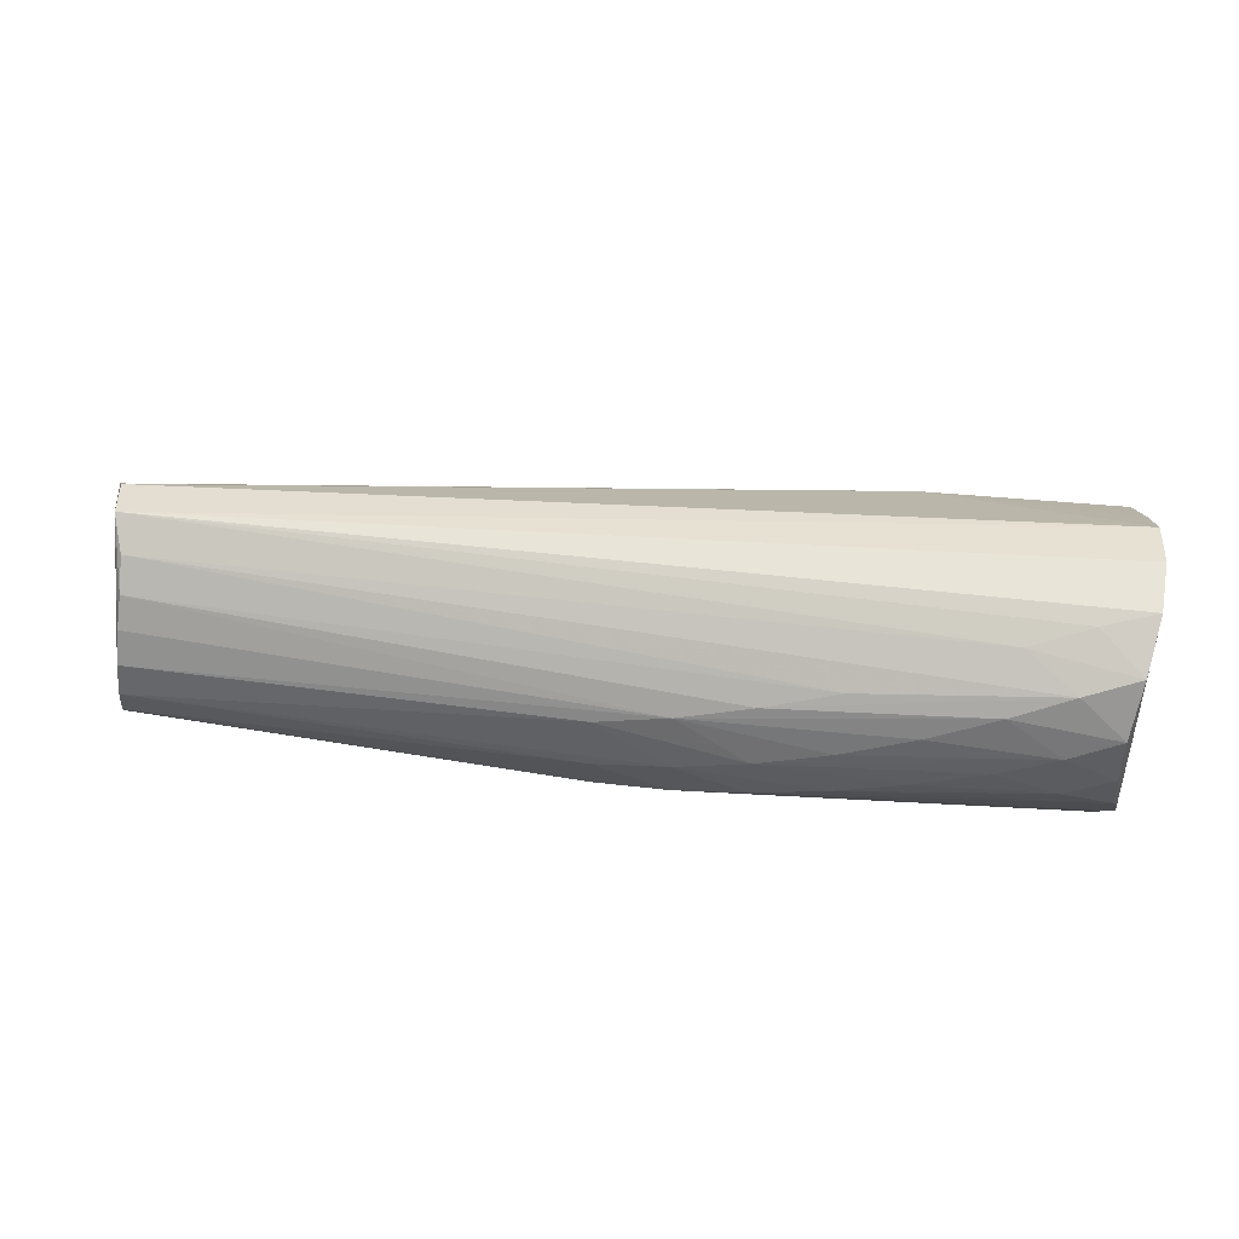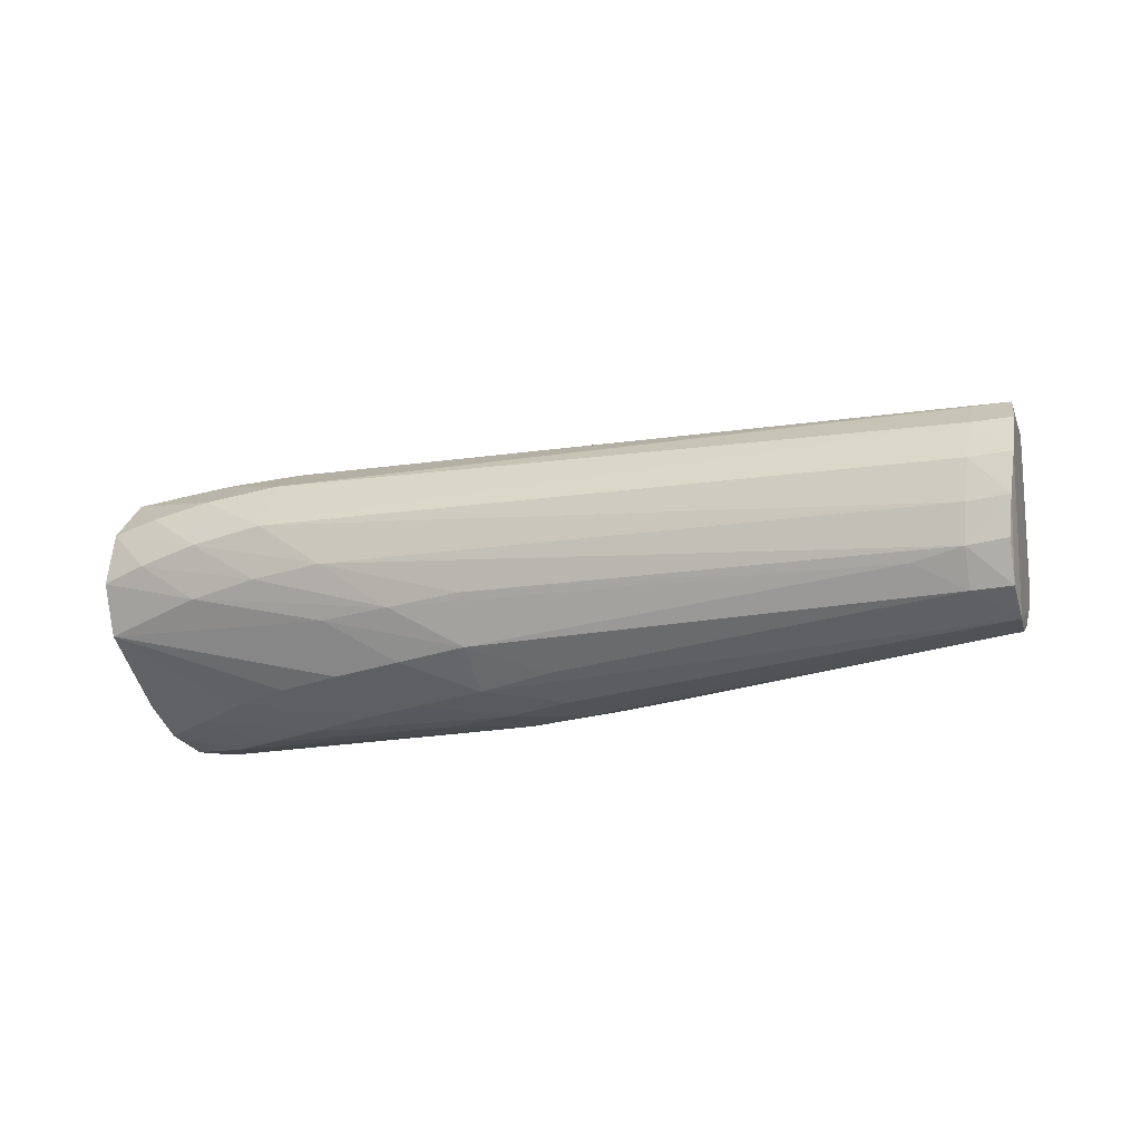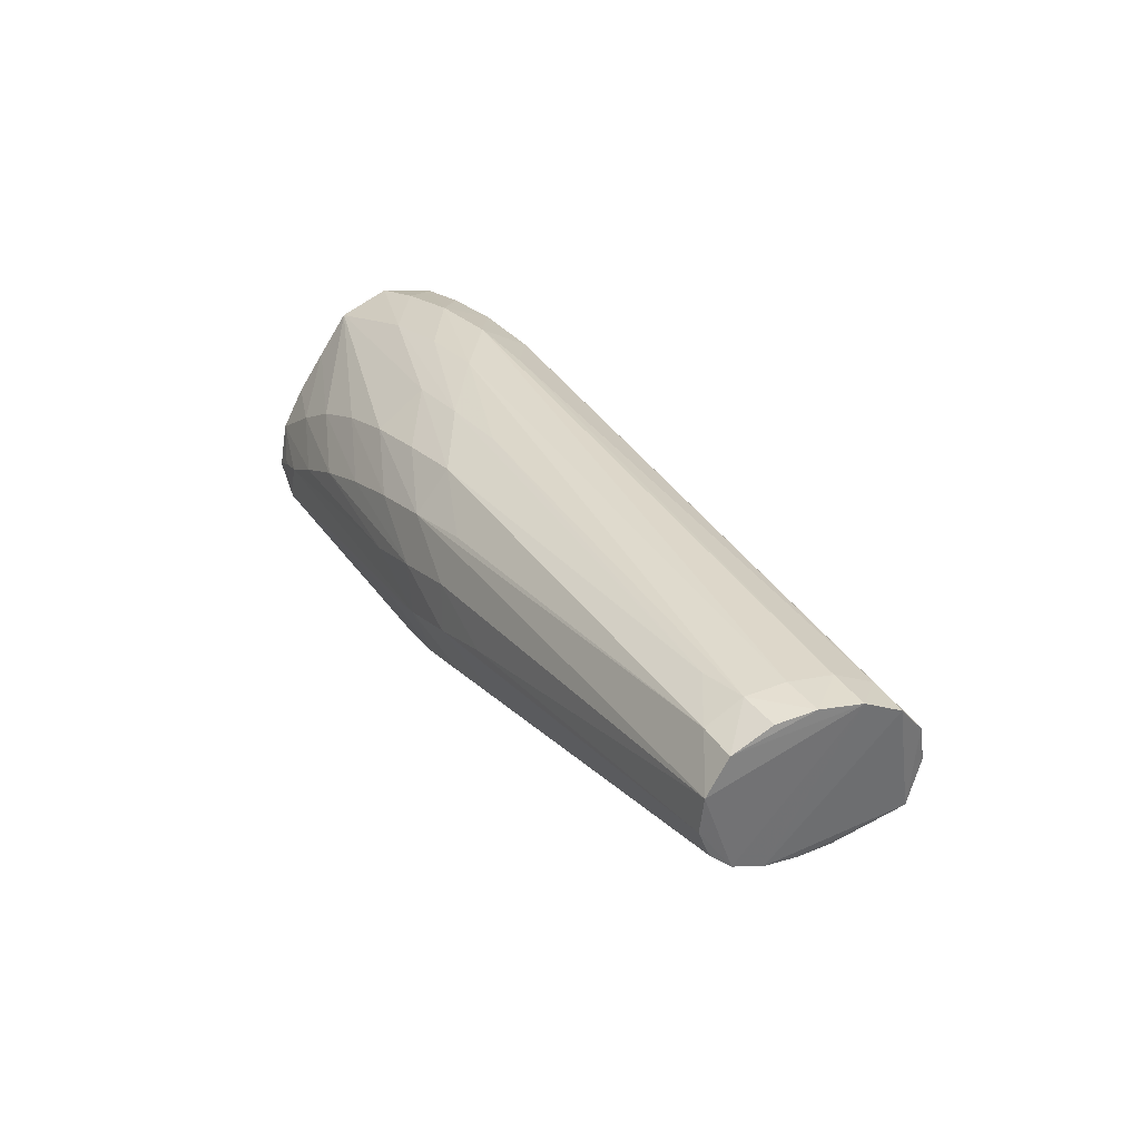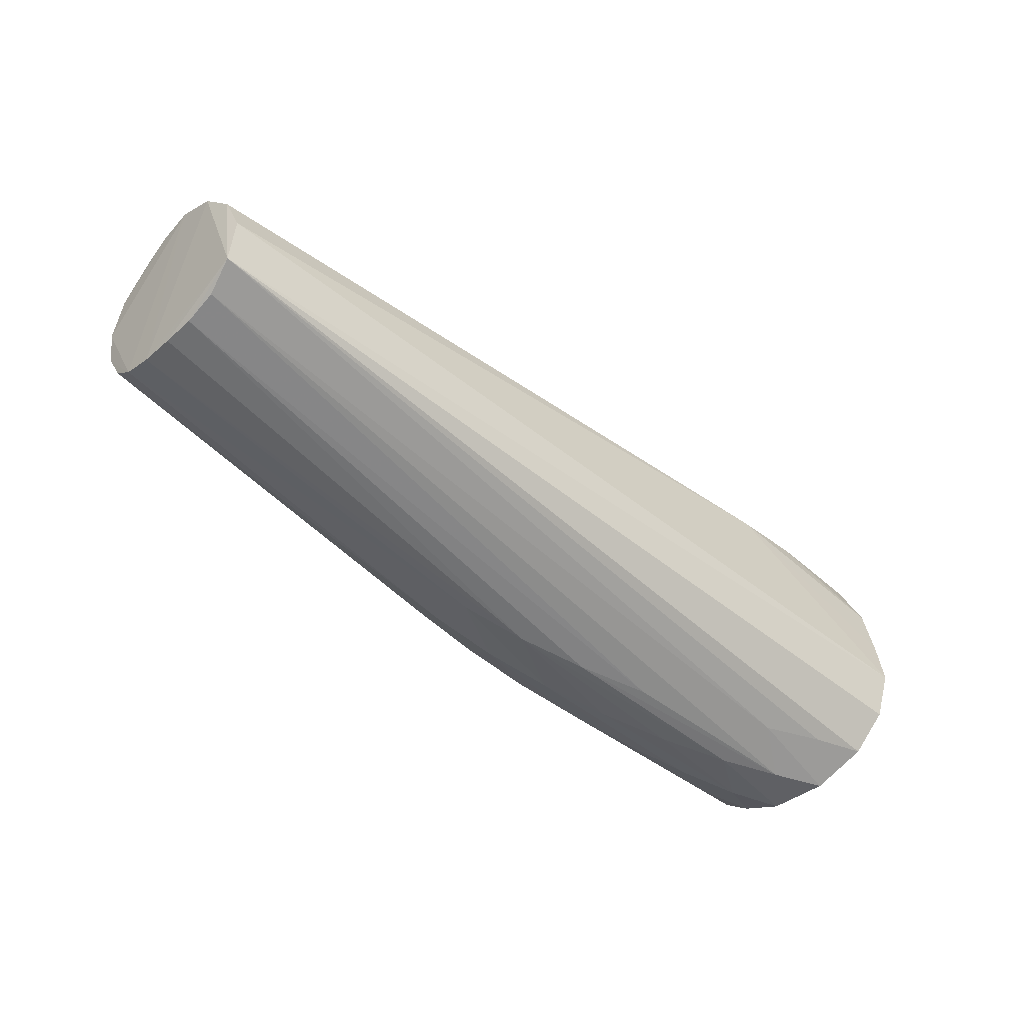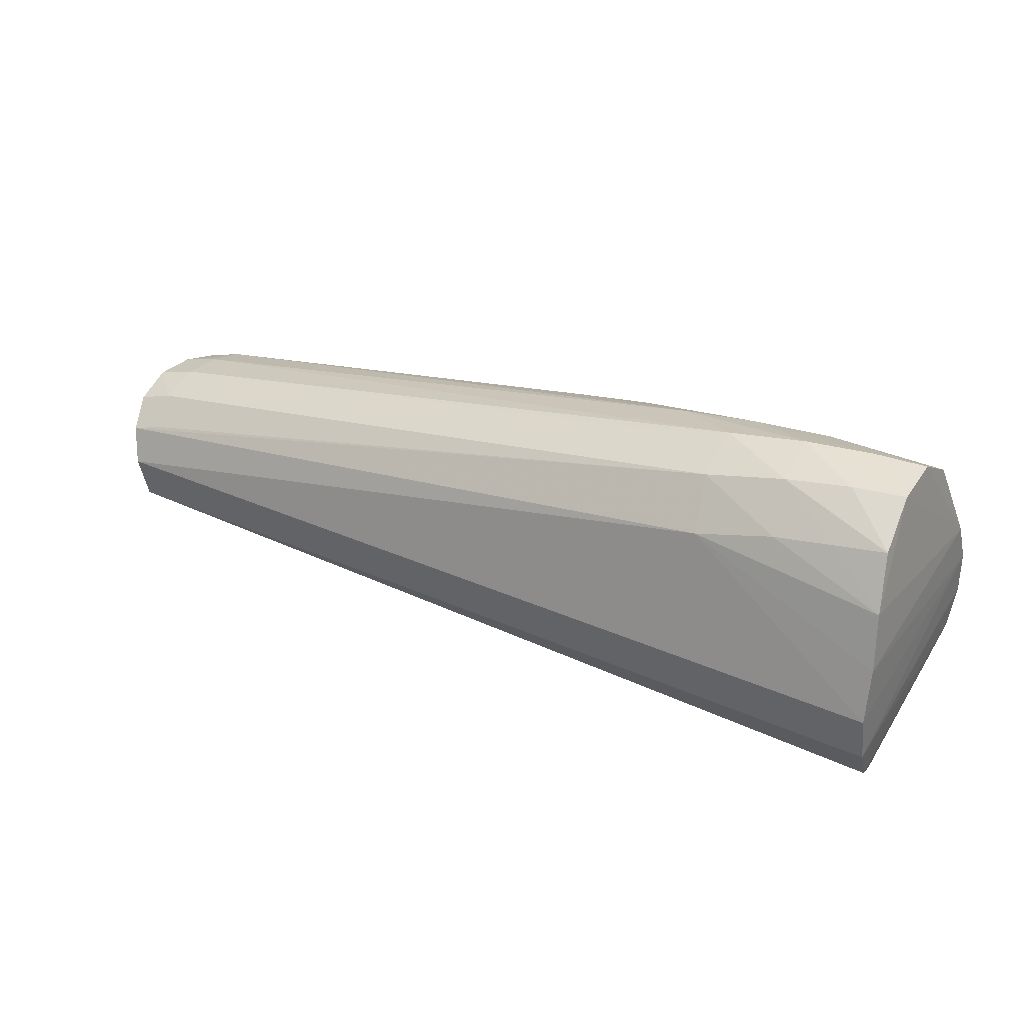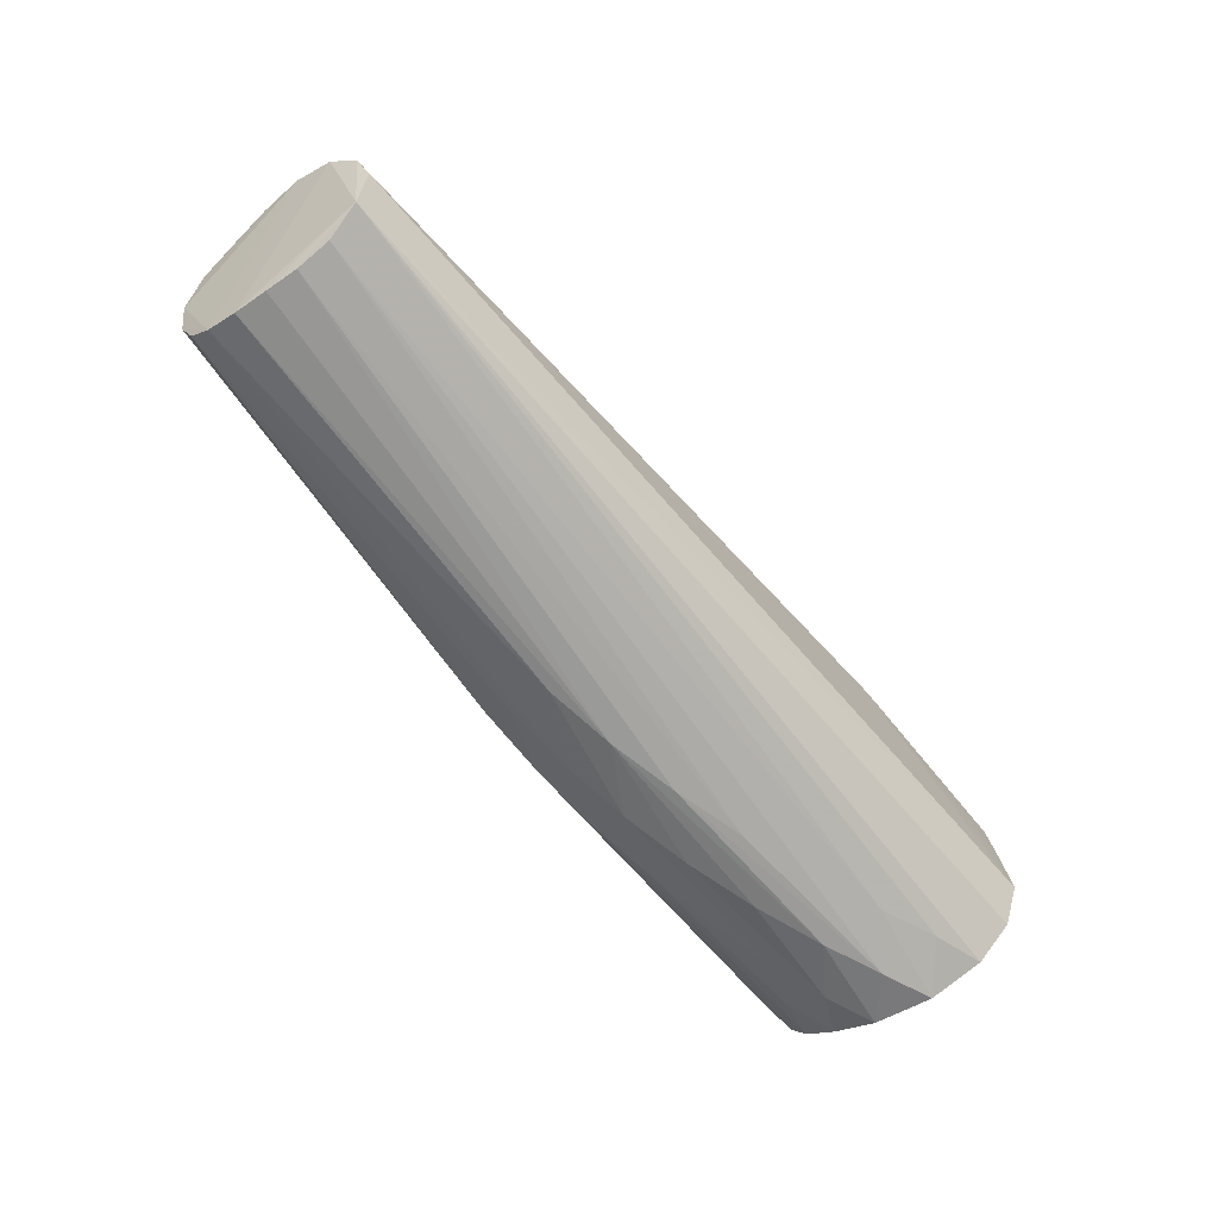
<metadata>
{"format":"obj","ext":"obj","renderer":"f3d","projection":"perspective","resolution":1024,"background":"white","views":[{"elev":-69.4,"azim":-5.1,"up":"+Y"},{"elev":-19.7,"azim":-153.8,"up":"+Z"},{"elev":25.8,"azim":-118.3,"up":"+Y"},{"elev":-47.5,"azim":-43.9,"up":"+Y"},{"elev":25.5,"azim":29.2,"up":"+Y"},{"elev":-60.8,"azim":-53.2,"up":"+Y"}]}
</metadata>
<code>
v -0.005309 -0.03487 -0.02327
v -0.003922 -0.02515 -0.03406
v 0.01605 -0.0292 -0.03122
v 0.0144 -0.03838 -0.01906
v 0.07635 -0.04262 0.01919
v 0.09368 -0.04125 0.02567
v 0.03409 0.04314 0.01404
v 0.03645 0.04409 -0.001395
v 0.05561 0.04636 0.01244
v 0.05783 0.04459 -0.002793
v -0.04393 -0.0173 -0.03561
v -0.02395 -0.02106 -0.03547
v -0.02516 -0.03097 -0.02588
v -0.00264 0.02998 -0.02721
v -0.004401 0.03703 -0.01389
v 0.01733 0.03805 -0.01524
v 0.0189 0.02896 -0.02836
v 0.04025 0.01208 -0.03755
v 0.01928 -0.0004269 -0.03963
v 0.01952 0.01545 -0.03726
v 0.03448 -0.04143 -0.01349
v 0.03591 -0.03317 -0.02697
v 0.05555 -0.03733 -0.0215
v 0.05461 -0.04457 -0.006171
v 0.09609 0.03012 0.03397
v 0.09577 0.0425 0.02239
v 0.07764 0.04186 0.02496
v 0.07895 0.02897 0.03489
v 0.07754 0.04729 0.009884
v 0.09622 0.04632 0.006686
v 0.1122 0.02583 -0.01848
v 0.1113 0.03814 -0.01036
v 0.07912 0.00132 -0.03758
v 0.06025 0.007447 -0.03799
v 0.09297 -0.03572 -0.02155
v 0.08997 -0.0454 -0.008076
v 0.07404 -0.04185 -0.01493
v 0.09462 -0.004472 -0.03676
v 0.1108 -0.02881 0.03942
v 0.1089 -0.03999 0.03006
v 0.1116 0.01568 0.03942
v 0.1121 -0.0001787 0.04183
v 0.1103 0.04183 0.02005
v 0.1104 0.03102 0.0331
v 0.105 -0.006636 -0.03535
v 0.1143 0.002433 -0.03168
v 0.1133 -0.009949 -0.03409
v 0.1057 -0.03945 -0.015
v 0.104 -0.04711 -0.00148
v 0.1114 -0.01514 0.04392
v 0.1105 0.04449 0.003885
v -0.00161 0.01781 -0.03649
v -0.001488 0.003078 -0.03998
v -0.02245 0.005718 -0.03912
v -0.02319 0.01912 -0.03435
v -0.04322 -0.004983 -0.03853
v -0.0228 -0.008121 -0.03948
v 0.09512 0.01204 -0.03149
v 0.07934 0.01878 -0.03063
v -0.002339 -0.01168 -0.03923
v 0.01806 -0.0156 -0.03747
v 0.09046 -0.04803 0.009611
v 0.07383 -0.04723 0.002157
v 0.1059 -0.04737 0.01538
v -0.006093 -0.03944 -0.008044
v -0.02603 -0.03634 -0.01221
v 0.035 -0.04298 0.003697
v 0.01422 -0.04168 -0.002591
v 0.03998 0.02724 -0.02921
v 0.1087 -0.03035 -0.02531
v 0.1053 -0.01733 -0.03408
v 0.07925 0.04355 -0.00521
v 0.1117 -0.02133 -0.03153
v 0.1143 0.01402 -0.02536
v 0.06028 0.02383 -0.02974
v 0.03868 0.03775 -0.01588
v 0.05532 0.0391 0.02697
v 0.05671 0.02504 0.03593
v -0.1266 0.0238 -0.02071
v -0.1485 -0.01338 0.02431
v -0.1493 0.005801 -0.03335
v -0.1473 -0.004322 -0.03343
v -0.1495 -0.0009919 0.0276
v -0.1463 -0.01223 -0.02966
v -0.146 -0.02068 -0.00446
v -0.1456 -0.02024 0.004816
v -0.1461 -0.02017 -0.01423
v -0.1461 -0.01742 -0.0233
v -0.1397 0.01778 -0.02814
v -0.1505 0.01591 -0.02782
v -0.1459 -0.01787 0.01467
v -0.1517 0.02168 -0.01715
v -0.1408 0.02383 -0.01836
v -0.1419 0.02531 -0.007381
v -0.1532 0.02345 -0.006486
v -0.1519 0.009448 0.02434
v -0.1418 0.01167 0.02388
v -0.1541 0.01742 0.01653
v -0.1434 0.01982 0.01612
v -0.1431 0.02464 0.004664
v -0.1544 0.02245 0.005367
f 74 43 41
f 50 80 39
f 80 40 39
f 39 46 50
f 39 40 73
f 73 40 64
f 64 5 62
f 62 5 91
f 91 5 80
f 87 98 101
f 80 98 87
f 87 85 80
f 44 43 26
f 44 41 43
f 26 27 44
f 74 41 42
f 42 46 74
f 50 46 42
f 83 80 50
f 51 43 74
f 74 32 51
f 6 40 80
f 80 5 6
f 6 64 40
f 5 64 6
f 47 39 73
f 46 39 47
f 101 98 99
f 62 91 67
f 80 85 86
f 86 91 80
f 86 67 91
f 88 87 101
f 95 90 101
f 95 92 90
f 49 64 62
f 13 88 84
f 1 88 13
f 74 46 58
f 78 42 41
f 50 42 78
f 78 83 50
f 85 87 65
f 65 86 85
f 48 49 36
f 31 32 74
f 74 58 31
f 75 69 32
f 33 58 46
f 28 78 41
f 83 78 96
f 96 98 80
f 80 83 96
f 96 99 98
f 72 51 32
f 89 79 14
f 79 16 14
f 71 47 73
f 82 12 84
f 84 88 82
f 66 88 1
f 87 88 66
f 66 65 87
f 37 23 35
f 37 48 36
f 35 48 37
f 3 71 73
f 58 33 34
f 25 44 27
f 27 28 25
f 41 44 25
f 25 28 41
f 77 28 27
f 78 28 77
f 77 96 78
f 77 7 99
f 93 79 89
f 92 95 93
f 95 94 93
f 89 90 93
f 90 92 93
f 100 95 101
f 100 94 95
f 101 99 100
f 99 7 100
f 51 72 30
f 43 51 30
f 32 69 76
f 76 72 32
f 16 72 76
f 76 14 16
f 47 71 38
f 38 33 46
f 38 71 60
f 12 82 11
f 4 21 65
f 4 66 1
f 65 66 4
f 23 37 4
f 36 21 4
f 4 37 36
f 63 49 62
f 36 49 63
f 1 3 22
f 22 4 1
f 23 4 22
f 35 23 22
f 1 13 2
f 2 3 1
f 84 12 2
f 2 13 84
f 12 60 2
f 71 3 2
f 58 34 59
f 59 75 32
f 32 31 59
f 59 31 58
f 69 75 20
f 19 34 33
f 19 38 60
f 33 38 19
f 99 96 97
f 97 77 99
f 96 77 97
f 9 100 7
f 94 100 9
f 9 77 27
f 7 77 9
f 46 47 45
f 45 38 46
f 47 38 45
f 65 21 24
f 24 63 65
f 24 21 36
f 36 63 24
f 65 63 68
f 67 86 68
f 86 65 68
f 62 67 68
f 68 63 62
f 70 3 73
f 70 22 3
f 35 22 70
f 70 48 35
f 49 48 70
f 73 64 70
f 64 49 70
f 60 71 61
f 61 2 60
f 71 2 61
f 18 20 75
f 75 59 18
f 18 59 34
f 69 20 52
f 10 30 72
f 10 72 16
f 69 52 17
f 17 52 14
f 17 76 69
f 14 76 17
f 89 14 55
f 55 52 89
f 14 52 55
f 89 52 81
f 81 90 89
f 101 90 81
f 81 88 101
f 81 82 88
f 15 16 79
f 79 93 15
f 30 10 29
f 26 43 29
f 43 30 29
f 29 27 26
f 29 9 27
f 94 9 8
f 9 29 8
f 8 29 10
f 8 93 94
f 8 15 93
f 8 10 16
f 16 15 8
f 54 81 52
f 20 18 53
f 53 52 20
f 53 54 52
f 53 19 60
f 34 19 53
f 53 18 34
f 57 53 60
f 57 11 82
f 54 53 57
f 57 60 12
f 12 11 57
f 81 54 56
f 54 57 56
f 82 81 56
f 56 57 82

</code>
